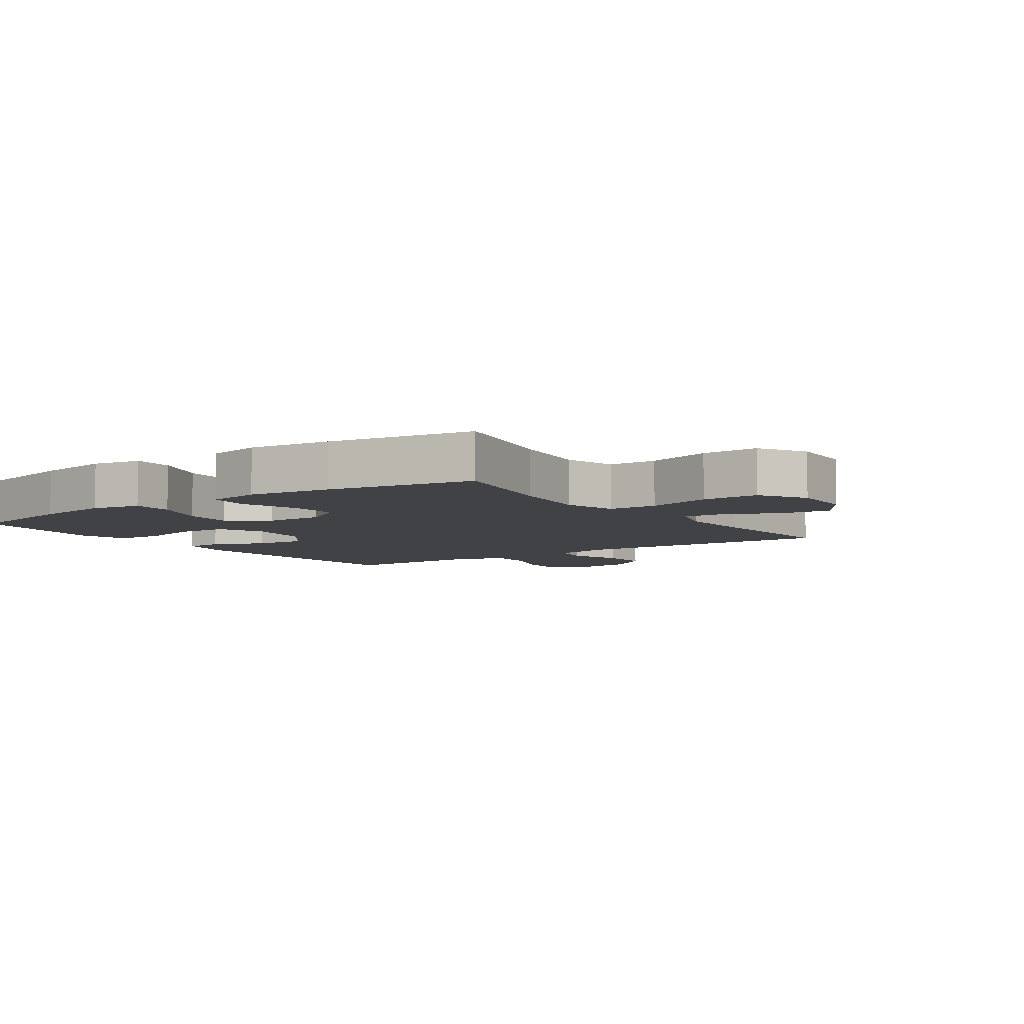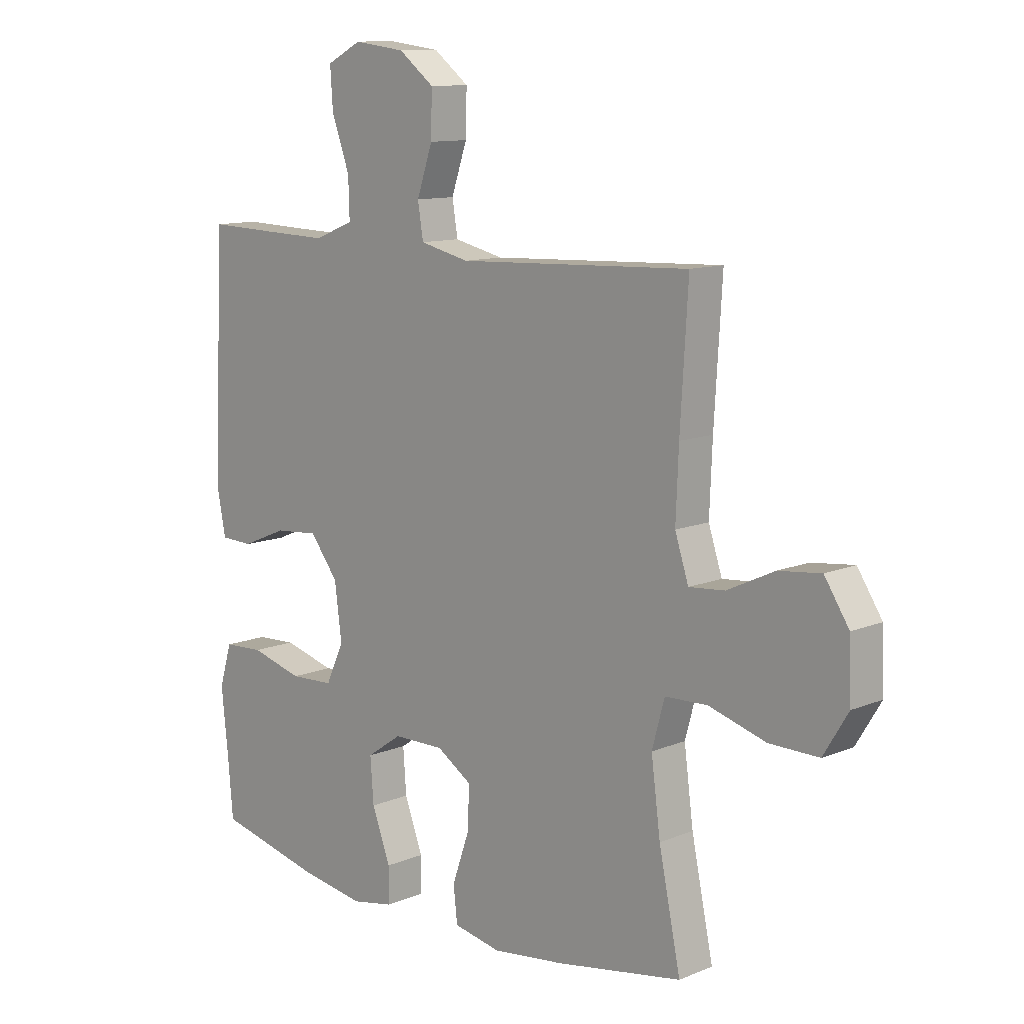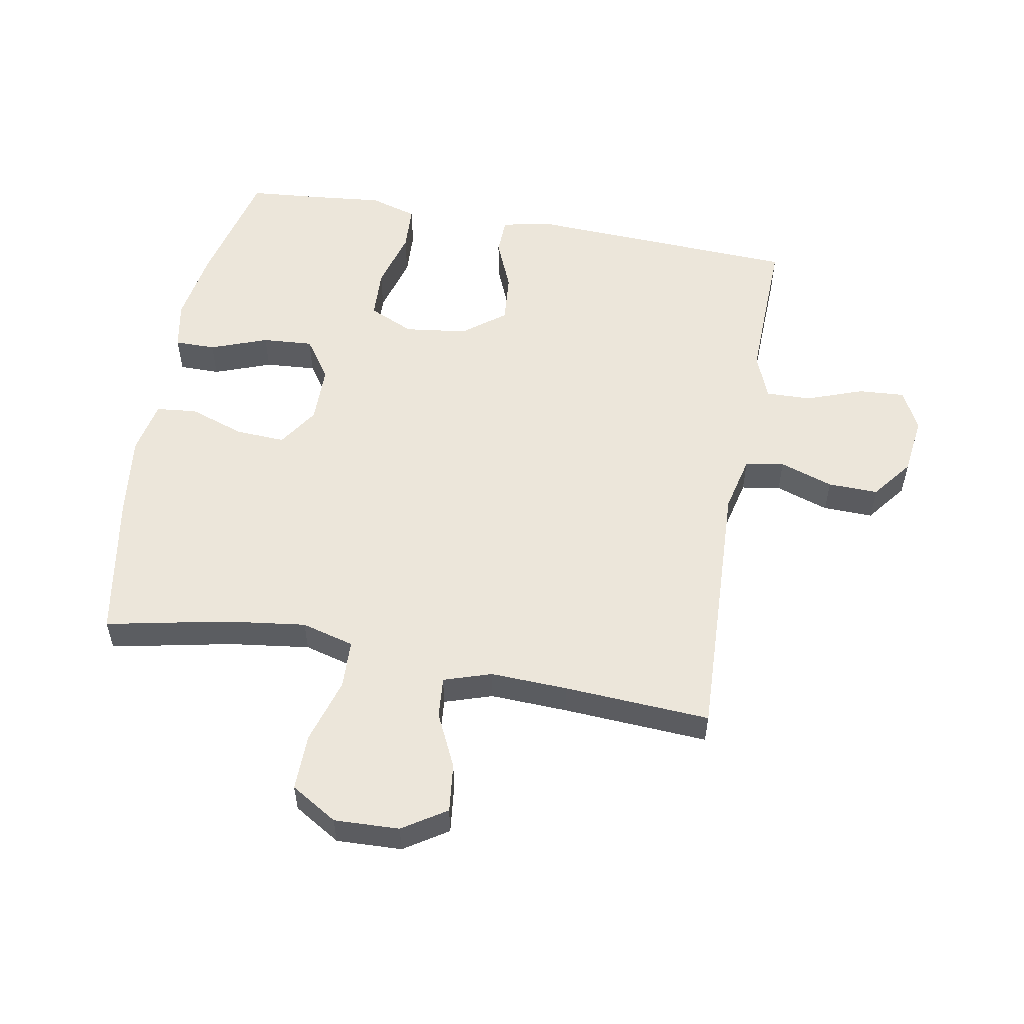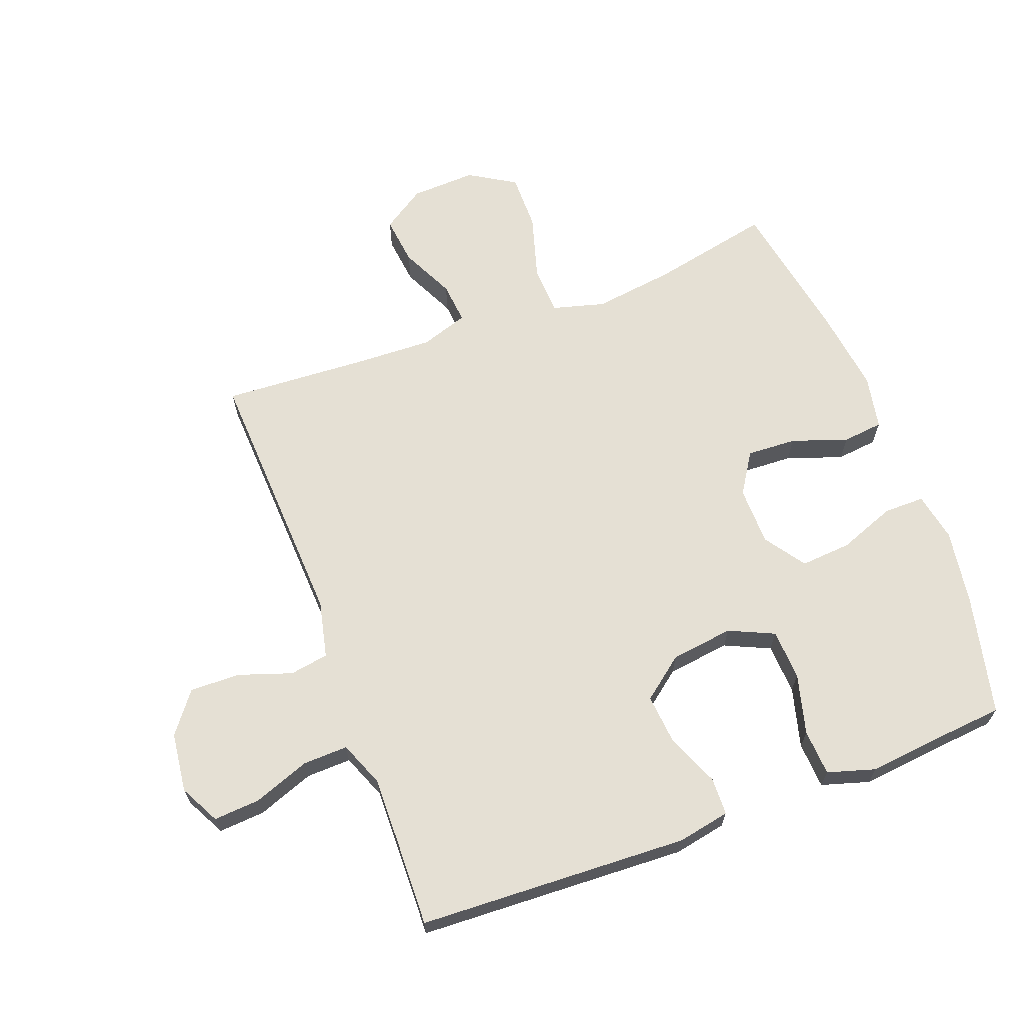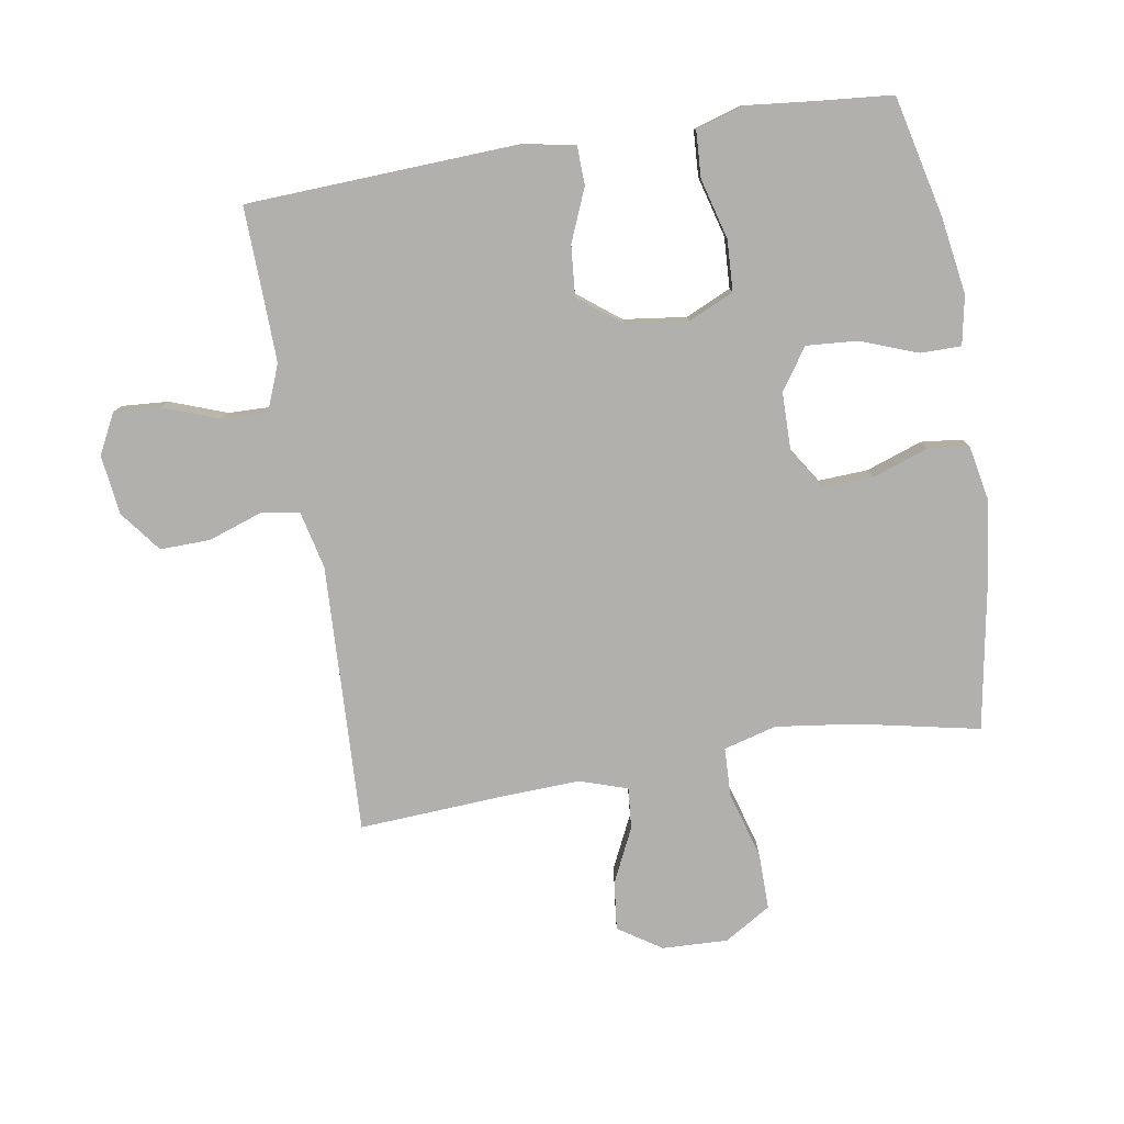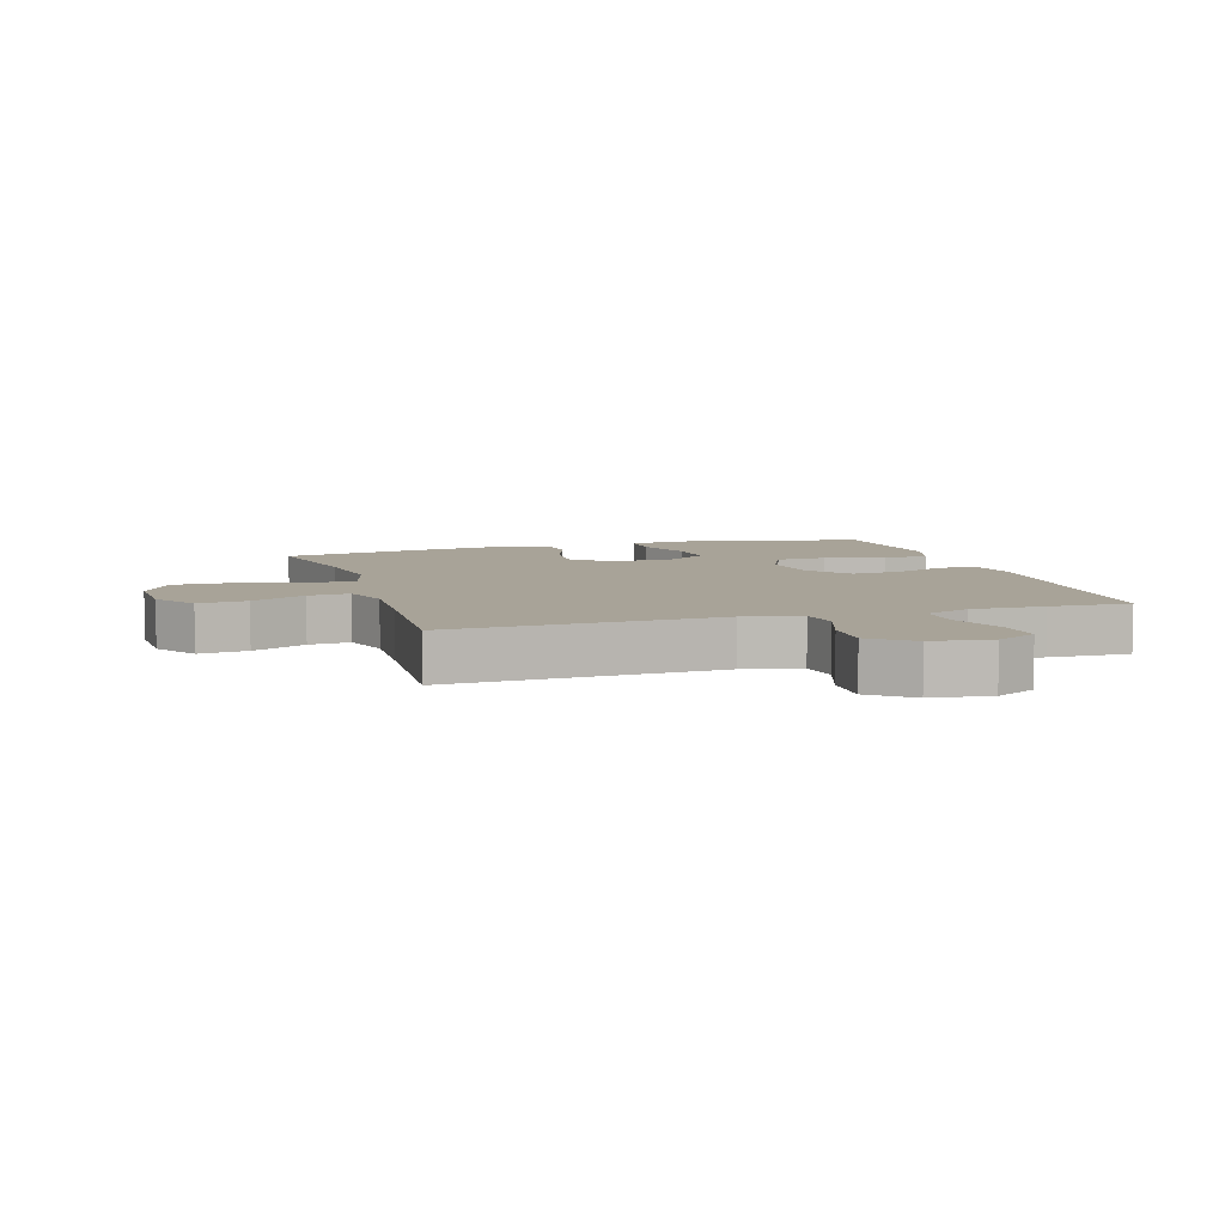
<metadata>
{"format":"obj","ext":"obj","renderer":"f3d","projection":"perspective","resolution":1024,"background":"white","views":[{"elev":-6.3,"azim":-144.9,"up":"+Y"},{"elev":11.4,"azim":-134.9,"up":"+Z"},{"elev":54.3,"azim":-79.7,"up":"+Y"},{"elev":65.7,"azim":69.3,"up":"+Y"},{"elev":-78.6,"azim":99.4,"up":"+Y"},{"elev":6.9,"azim":-16.9,"up":"+Y"}]}
</metadata>
<code>
v -0.5 0.07 0.5
v -0.072 0.07 0.481
v 0.019 0.07 0.502
v 0.029 0.07 0.564
v 0 0.07 0.649
v -0.002 0.07 0.729
v 0.063 0.07 0.779
v 0.158 0.07 0.791
v 0.222 0.07 0.758
v 0.217 0.07 0.684
v 0.184 0.07 0.594
v 0.182 0.07 0.522
v 0.255 0.07 0.493
v 0.371 0.07 0.496
v 0.5 0.07 0.5
v 0.52 0.07 0.069
v 0.504 0.07 -0.015
v 0.444 0.07 -0.017
v 0.36 0.07 0.018
v 0.28 0.07 0.025
v 0.228 0.07 -0.042
v 0.215 0.07 -0.142
v 0.248 0.07 -0.214
v 0.329 0.07 -0.218
v 0.425 0.07 -0.192
v 0.499 0.07 -0.196
v 0.522 0.07 -0.272
v 0.51 0.07 -0.387
v 0.5 0.07 -0.5
v 0.308 0.07 -0.545
v 0.187 0.07 -0.564
v 0.109 0.07 -0.549
v 0.109 0.07 -0.484
v 0.143 0.07 -0.393
v 0.149 0.07 -0.312
v 0.084 0.07 -0.267
v -0.01 0.07 -0.266
v -0.075 0.07 -0.308
v -0.071 0.07 -0.387
v -0.04 0.07 -0.476
v -0.047 0.07 -0.541
v -0.134 0.07 -0.558
v -0.267 0.07 -0.541
v -0.5 0.07 -0.5
v -0.46 0.07 -0.307
v -0.443 0.07 -0.178
v -0.466 0.07 -0.094
v -0.544 0.07 -0.091
v -0.649 0.07 -0.122
v -0.74 0.07 -0.123
v -0.785 0.07 -0.049
v -0.781 0.07 0.055
v -0.736 0.07 0.124
v -0.658 0.07 0.115
v -0.572 0.07 0.074
v -0.506 0.07 0.068
v -0.481 0.07 0.144
v -0.486 0.07 0.267
v -0.5 0 0.5
v -0.072 0 0.481
v 0.019 0 0.502
v 0.029 0 0.564
v 0 0 0.649
v -0.002 0 0.729
v 0.063 0 0.779
v 0.158 0 0.791
v 0.222 0 0.758
v 0.217 0 0.684
v 0.184 0 0.594
v 0.182 0 0.522
v 0.255 0 0.493
v 0.371 0 0.496
v 0.5 0 0.5
v 0.52 0 0.069
v 0.504 0 -0.015
v 0.444 0 -0.017
v 0.36 0 0.018
v 0.28 0 0.025
v 0.228 0 -0.042
v 0.215 0 -0.142
v 0.248 0 -0.214
v 0.329 0 -0.218
v 0.425 0 -0.192
v 0.499 0 -0.196
v 0.522 0 -0.272
v 0.51 0 -0.387
v 0.5 0 -0.5
v 0.308 0 -0.545
v 0.187 0 -0.564
v 0.109 0 -0.549
v 0.109 0 -0.484
v 0.143 0 -0.393
v 0.149 0 -0.312
v 0.084 0 -0.267
v -0.01 0 -0.266
v -0.075 0 -0.308
v -0.071 0 -0.387
v -0.04 0 -0.476
v -0.047 0 -0.541
v -0.134 0 -0.558
v -0.267 0 -0.541
v -0.5 0 -0.5
v -0.46 0 -0.307
v -0.443 0 -0.178
v -0.466 0 -0.094
v -0.544 0 -0.091
v -0.649 0 -0.122
v -0.74 0 -0.123
v -0.785 0 -0.049
v -0.781 0 0.055
v -0.736 0 0.124
v -0.658 0 0.115
v -0.572 0 0.074
v -0.506 0 0.068
v -0.481 0 0.144
v -0.486 0 0.267
f 52 53 54 55
f 52 55 56
f 51 52 56
f 48 49 50 51
f 47 48 51 56
f 46 47 56 57
f 42 43 44 45
f 42 45 46
f 39 40 41 42
f 38 39 42 46
f 37 38 46 57
f 31 32 33 34
f 31 34 35
f 28 29 30 31
f 28 31 35
f 27 28 35 36
f 24 25 26 27
f 23 24 27 36
f 16 17 18 19
f 14 15 16 19
f 13 14 19 20
f 12 13 20 21
f 8 9 10 11
f 8 11 12
f 4 5 6 7
f 4 7 8 12
f 58 1 2
f 58 2 3
f 57 58 3
f 37 57 3
f 22 23 36 37
f 12 21 22 37
f 3 4 12 37
f 113 112 111 110
f 114 113 110
f 114 110 109
f 109 108 107 106
f 114 109 106 105
f 115 114 105 104
f 103 102 101 100
f 104 103 100
f 100 99 98 97
f 104 100 97 96
f 115 104 96 95
f 92 91 90 89
f 93 92 89
f 89 88 87 86
f 93 89 86
f 94 93 86 85
f 85 84 83 82
f 94 85 82 81
f 77 76 75 74
f 77 74 73 72
f 78 77 72 71
f 79 78 71 70
f 69 68 67 66
f 70 69 66
f 65 64 63 62
f 70 66 65 62
f 60 59 116
f 61 60 116
f 61 116 115
f 61 115 95
f 95 94 81 80
f 95 80 79 70
f 95 70 62 61
f 1 59 60 2
f 2 60 61 3
f 3 61 62 4
f 4 62 63 5
f 5 63 64 6
f 6 64 65 7
f 7 65 66 8
f 8 66 67 9
f 9 67 68 10
f 10 68 69 11
f 11 69 70 12
f 12 70 71 13
f 13 71 72 14
f 14 72 73 15
f 15 73 74 16
f 16 74 75 17
f 17 75 76 18
f 18 76 77 19
f 19 77 78 20
f 20 78 79 21
f 21 79 80 22
f 22 80 81 23
f 23 81 82 24
f 24 82 83 25
f 25 83 84 26
f 26 84 85 27
f 27 85 86 28
f 28 86 87 29
f 29 87 88 30
f 30 88 89 31
f 31 89 90 32
f 32 90 91 33
f 33 91 92 34
f 34 92 93 35
f 35 93 94 36
f 36 94 95 37
f 37 95 96 38
f 38 96 97 39
f 39 97 98 40
f 40 98 99 41
f 41 99 100 42
f 42 100 101 43
f 43 101 102 44
f 44 102 103 45
f 45 103 104 46
f 46 104 105 47
f 47 105 106 48
f 48 106 107 49
f 49 107 108 50
f 50 108 109 51
f 51 109 110 52
f 52 110 111 53
f 53 111 112 54
f 54 112 113 55
f 55 113 114 56
f 56 114 115 57
f 57 115 116 58
f 58 116 59 1

</code>
